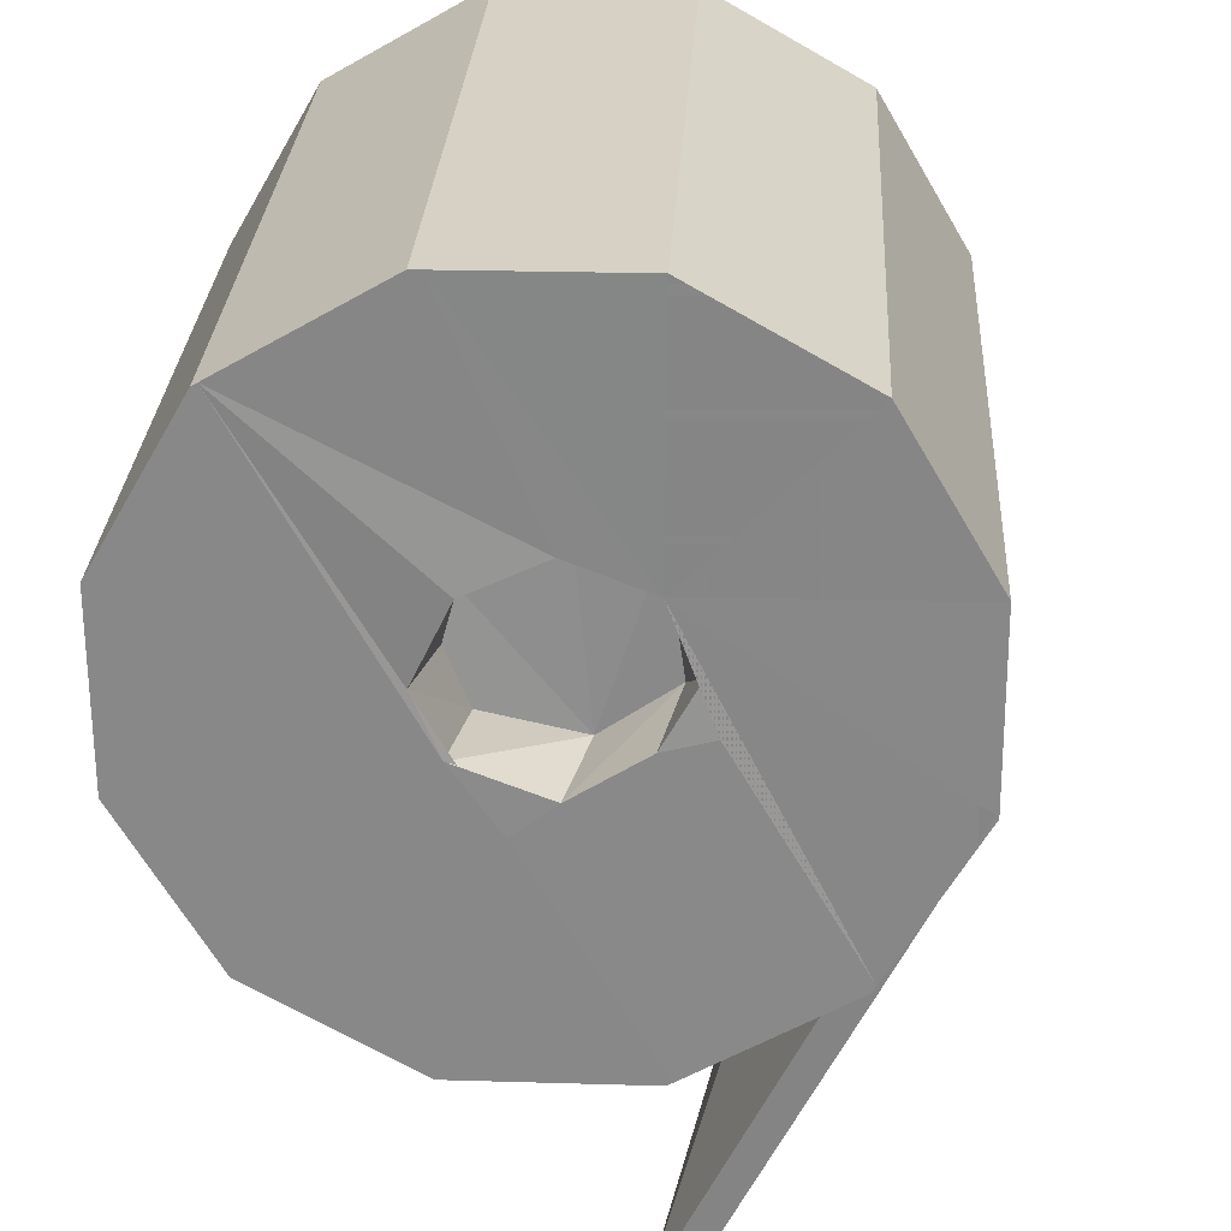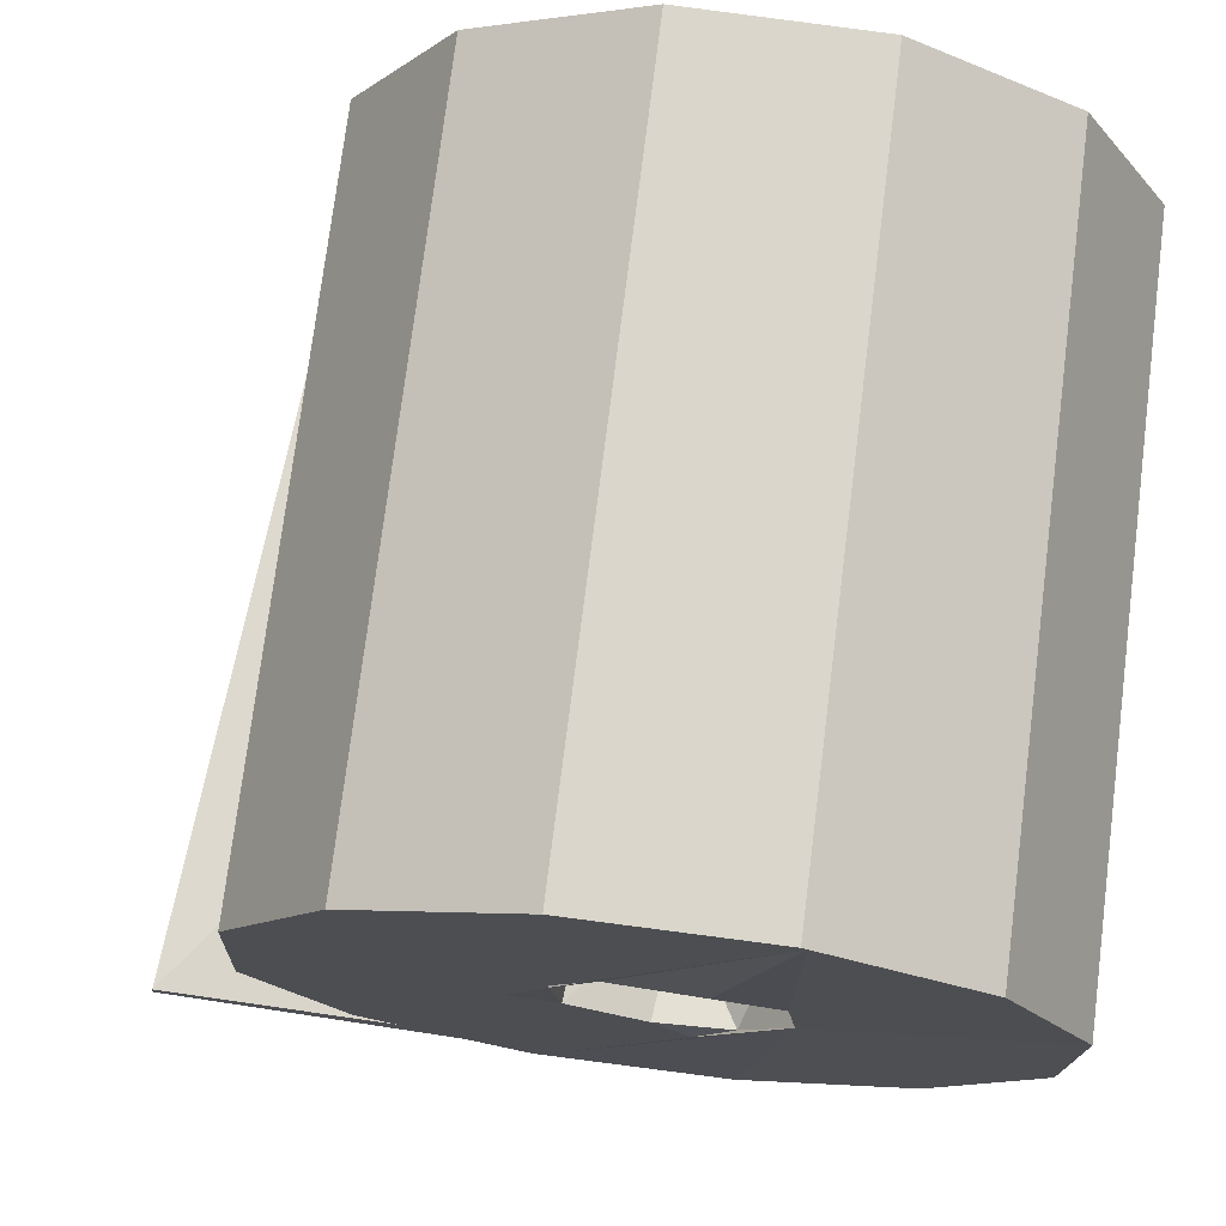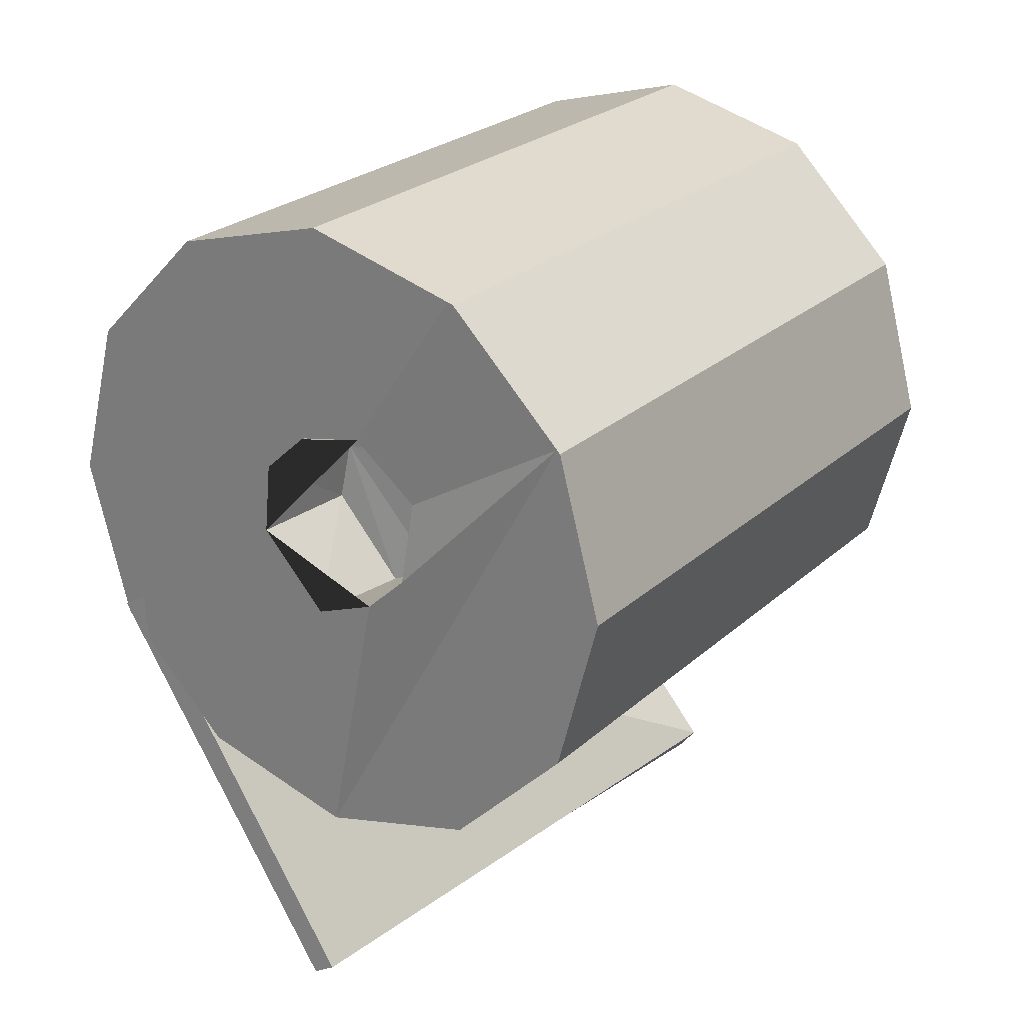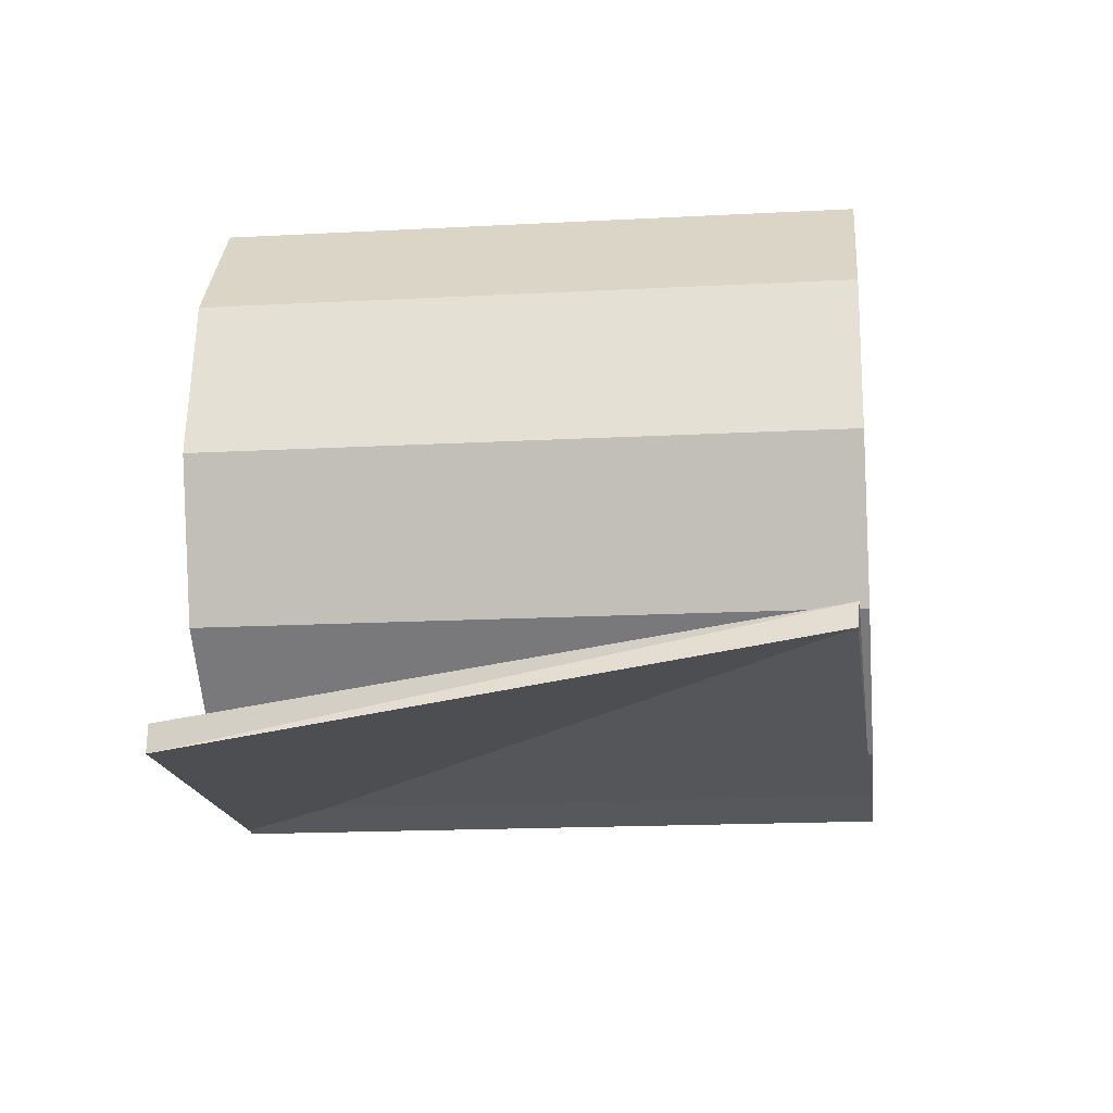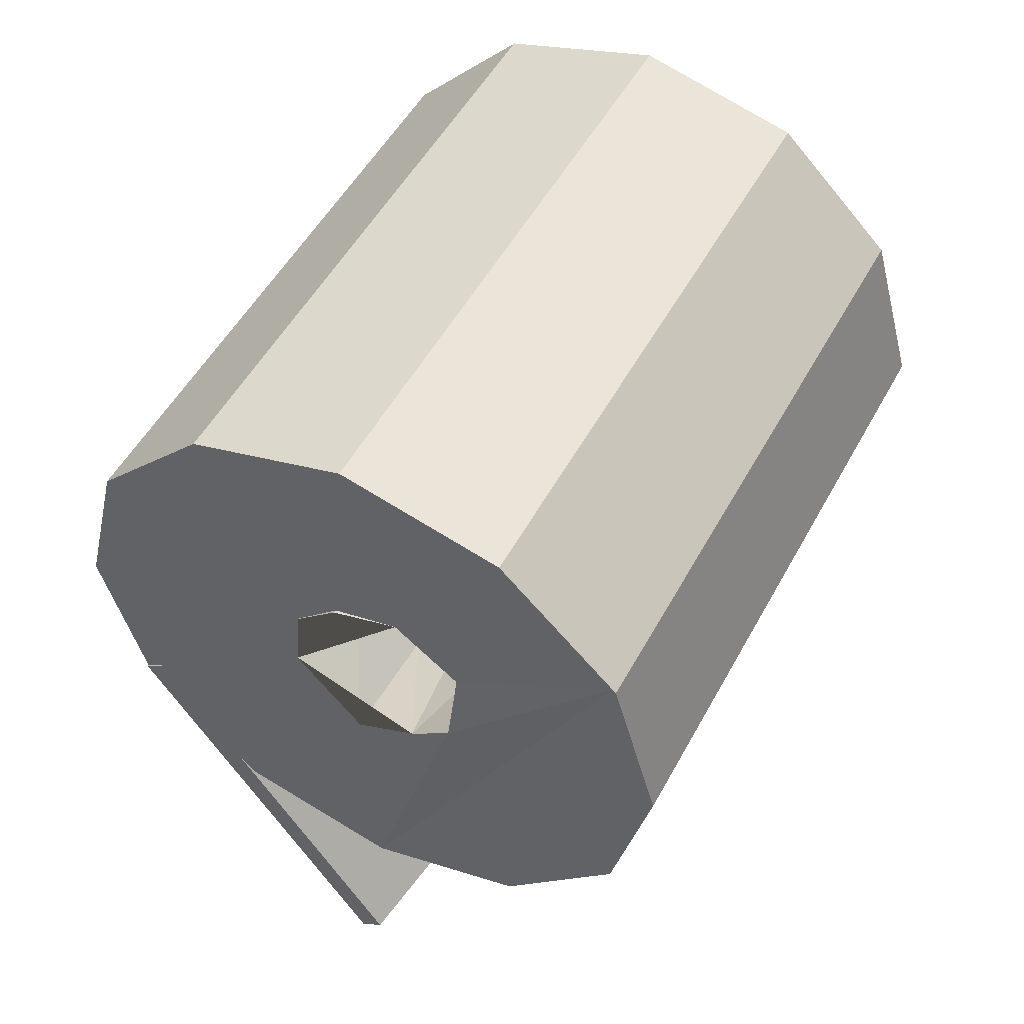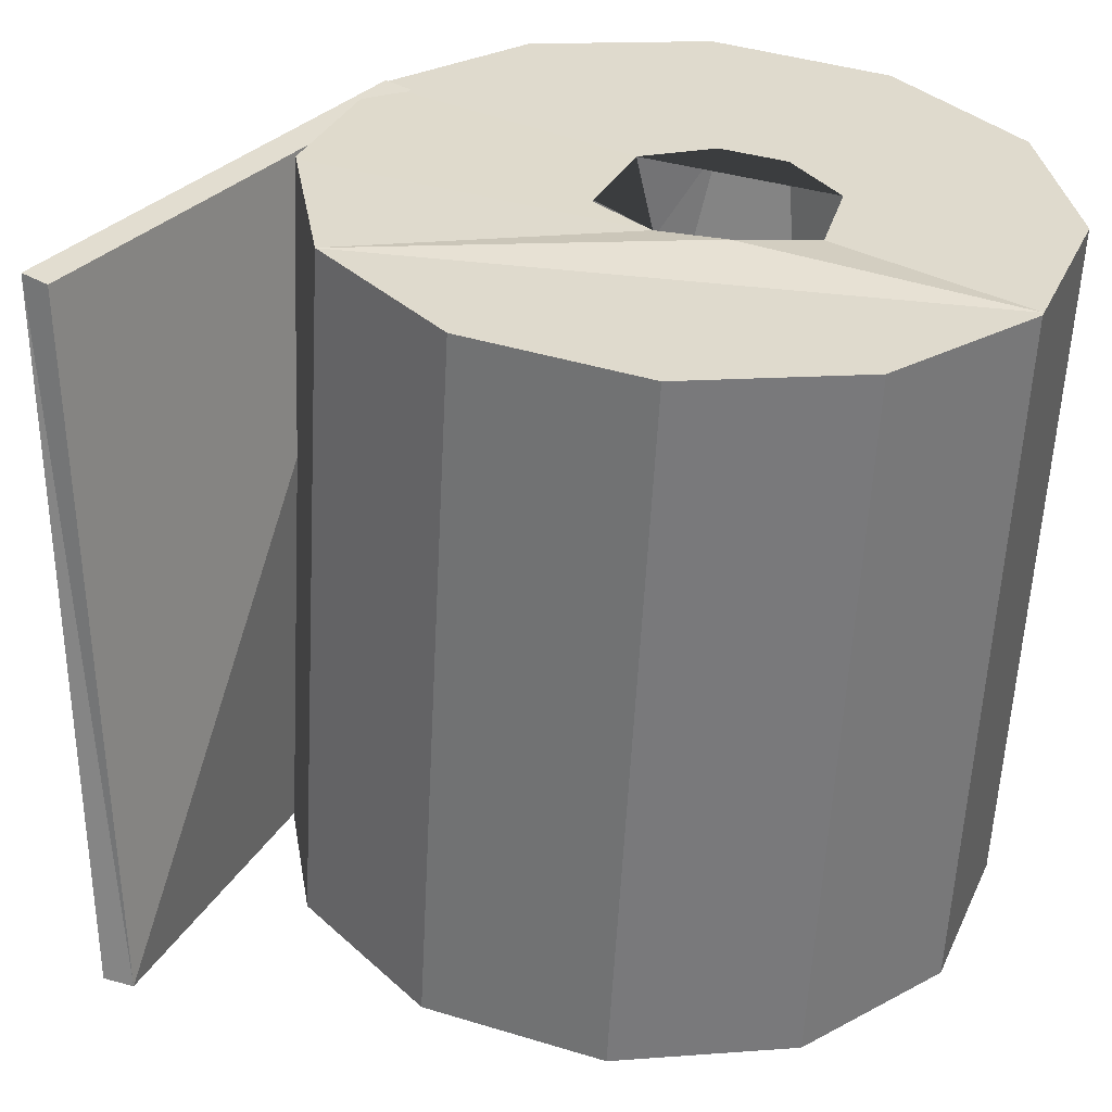
<metadata>
{"format":"obj","ext":"obj","renderer":"f3d","projection":"perspective","resolution":1024,"background":"white","views":[{"elev":-69.6,"azim":18.6,"up":"+Y"},{"elev":-16.2,"azim":-43.5,"up":"+Y"},{"elev":31.1,"azim":-149.8,"up":"+Z"},{"elev":-70.1,"azim":-91.2,"up":"+Z"},{"elev":57.0,"azim":-157.2,"up":"+Z"},{"elev":38.5,"azim":-110.6,"up":"+Y"}]}
</metadata>
<code>
v -0.03464 0.04699 0.08999
v -0.03356 0.04687 0.0902
v -0.004347 0.0438 0.09604
v -0.01475 -0.07527 0.08538
v -0.04401 -0.07219 0.07953
v -0.04504 -0.07208 0.07933
v 0.02503 0.04212 0.08612
v 0.01464 -0.07695 0.07545
v -0.01303 -0.07537 0.0848
v 0.04563 0.04241 0.06287
v 0.03523 -0.07667 0.05221
v 0.05192 0.04457 0.03253
v 0.04152 -0.0745 0.02187
v 0.04222 0.04804 0.003232
v 0.03182 -0.07103 -0.007431
v 0.01912 0.05189 -0.01718
v 0.008726 -0.06718 -0.02784
v 0.009756 -0.06736 -0.02693
v 0.01833 0.05197 -0.01734
v -0.01117 0.05508 -0.02323
v -0.02157 -0.064 -0.03389
v -0.02057 -0.0641 -0.03369
v -0.04055 0.05675 -0.01331
v -0.05095 -0.06232 -0.02397
v -0.06115 0.05647 0.009942
v -0.07155 -0.0626 -0.0007204
v -0.06744 0.0543 0.04028
v -0.07783 -0.06477 0.02962
v -0.05773 0.05083 0.06958
v -0.06813 -0.06824 0.05892
v -0.05708 0.05072 0.07016
v -0.02928 -0.06711 0.008401
v 0.006549 0.04826 0.03353
v -0.00699 0.05097 0.02117
v -0.01824 0.05122 0.02615
v -0.01472 0.04797 0.05872
v -0.002308 0.0477 0.05531
v 0.005816 0.04731 0.04693
v -0.02718 0.04953 0.04977
v 0.004047 0.02338 0.0403
v -0.009878 0.02286 0.0543
v -0.02552 0.02414 0.045
v -0.02648 0.0526 0.03488
v -0.02879 0.02622 0.02961
v -0.01701 0.02695 0.02012
v -0.008696 0.02795 0.01631
v 0.005151 0.02516 0.0297
v -0.02404 -0.0713 0.04299
v -0.01023 -0.0715 0.04417
v -0.009147 -0.05206 0.043
v 0.001409 -0.07029 0.014
v -0.02097 -0.06765 0.0111
v -0.006972 -0.06912 0.01439
v -0.03324 -0.06825 0.02165
v 0.0007548 -0.07147 0.0349
v 0.002106 -0.07017 0.02248
v 0.001373 -0.05323 0.03546
v -0.002303 -0.05095 0.01553
v -0.01633 -0.05012 0.01187
v -0.03049 -0.04949 0.02034
v -0.03413 -0.06892 0.03268
v -0.03117 -0.05038 0.03069
v -0.02681 -0.05023 0.03818
v -0.00536 0.05674 -0.06445
v 0.04286 0.04807 0.004833
v 0.03875 0.04795 0.007679
v -0.00947 0.05663 -0.0616
v 0.0316 -0.07121 -0.006577
v 0.02816 -0.07092 -0.002963
v -0.03214 -0.05726 -0.07011
v -0.03501 -0.05774 -0.06604
o group120032405
g mesh120032405
f 6 5 4 3 2 1
f 4 9 8 7 3
f 8 11 10 7
f 11 13 12 10
f 13 15 14 12
f 15 18 17 16 14
f 17 22 21 20 19 16
f 21 24 23 20
f 24 26 25 23
f 26 28 27 25
f 28 30 29 27
f 30 6 1 31 29
f 27 29 31
f 30 28 26 24 21 22 32 5 6
f 35 34 33 14 16 19
f 33 38 37 36 2 3 7 10 12 14
f 39 31 1 2 36
f 49 9 4 5
f 53 52 32 22 17 18 51
f 54 32 52
f 53 51 56
f 9 49 55
f 55 51 18 15 13 11 8 9
f 8 9 55
f 11 8 55
f 13 11 55
f 15 13 55
f 18 15 55
f 51 18 55
f 56 51 55
f 55 56 51
f 61 48 5
f 5 48 49
f 54 61 5
f 32 54 5
f 25 27 31
f 23 25 31
f 20 23 31
f 35 19 20
f 43 35 20
f 31 43 20
f 39 43 31
f 40 37 38
f 41 36 37
f 42 39 36
f 44 43 39
f 44 45 35
f 46 34 35
f 47 33 34
f 47 38 33
f 47 40 38
f 36 41 42
f 39 42 44
f 35 45 46
f 34 46 47
f 35 43 44
f 42 41 40
f 44 42 40
f 45 44 40
f 46 45 40
f 47 46 40
f 50 49 48
f 57 56 55
f 58 53 56
f 58 59 52
f 59 60 54
f 60 62 61
f 62 63 48
f 63 50 48
f 50 57 49
f 63 62 60 59
f 52 53 58
f 59 58 57
f 57 58 56
f 57 55 49
f 59 57 50
f 59 50 63
f 54 52 59
f 61 54 60
f 48 61 62
f 40 41 37
o group661393870
g mesh661393870
f 67 66 65 64
f 66 69 68 65
f 69 71 70 68
f 71 67 64
f 64 65 70
f 71 66 67
f 71 69 66
f 65 68 70
f 64 70 71

</code>
